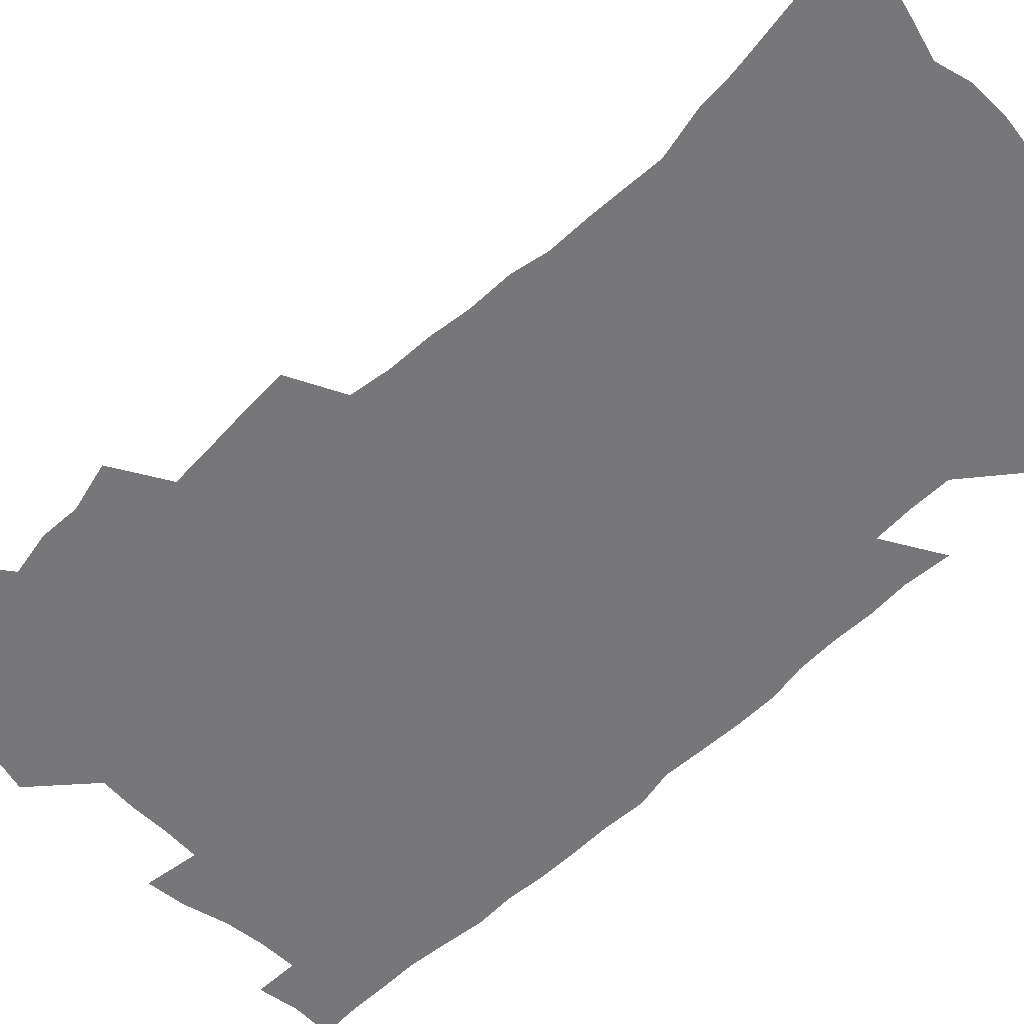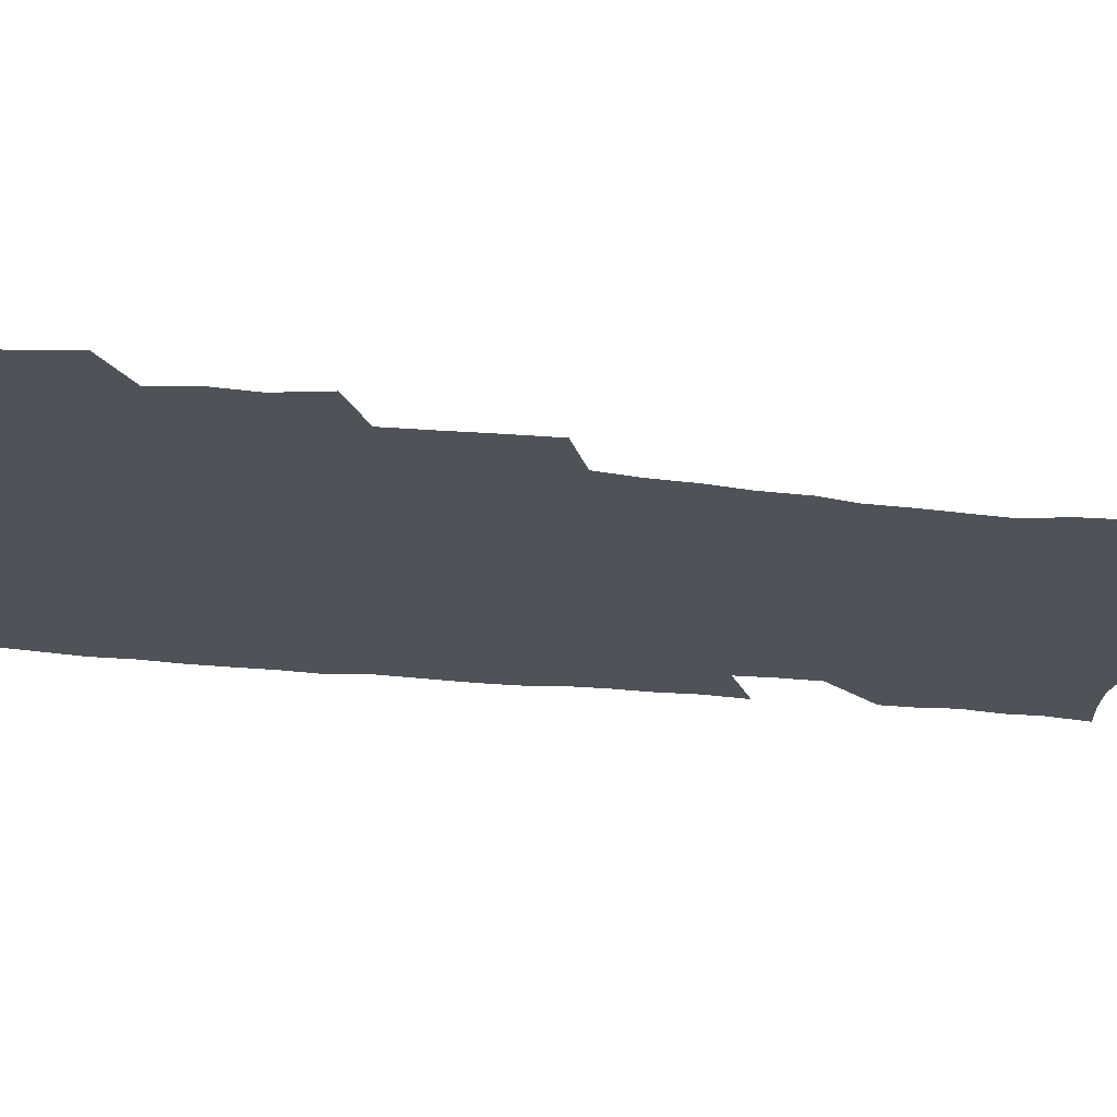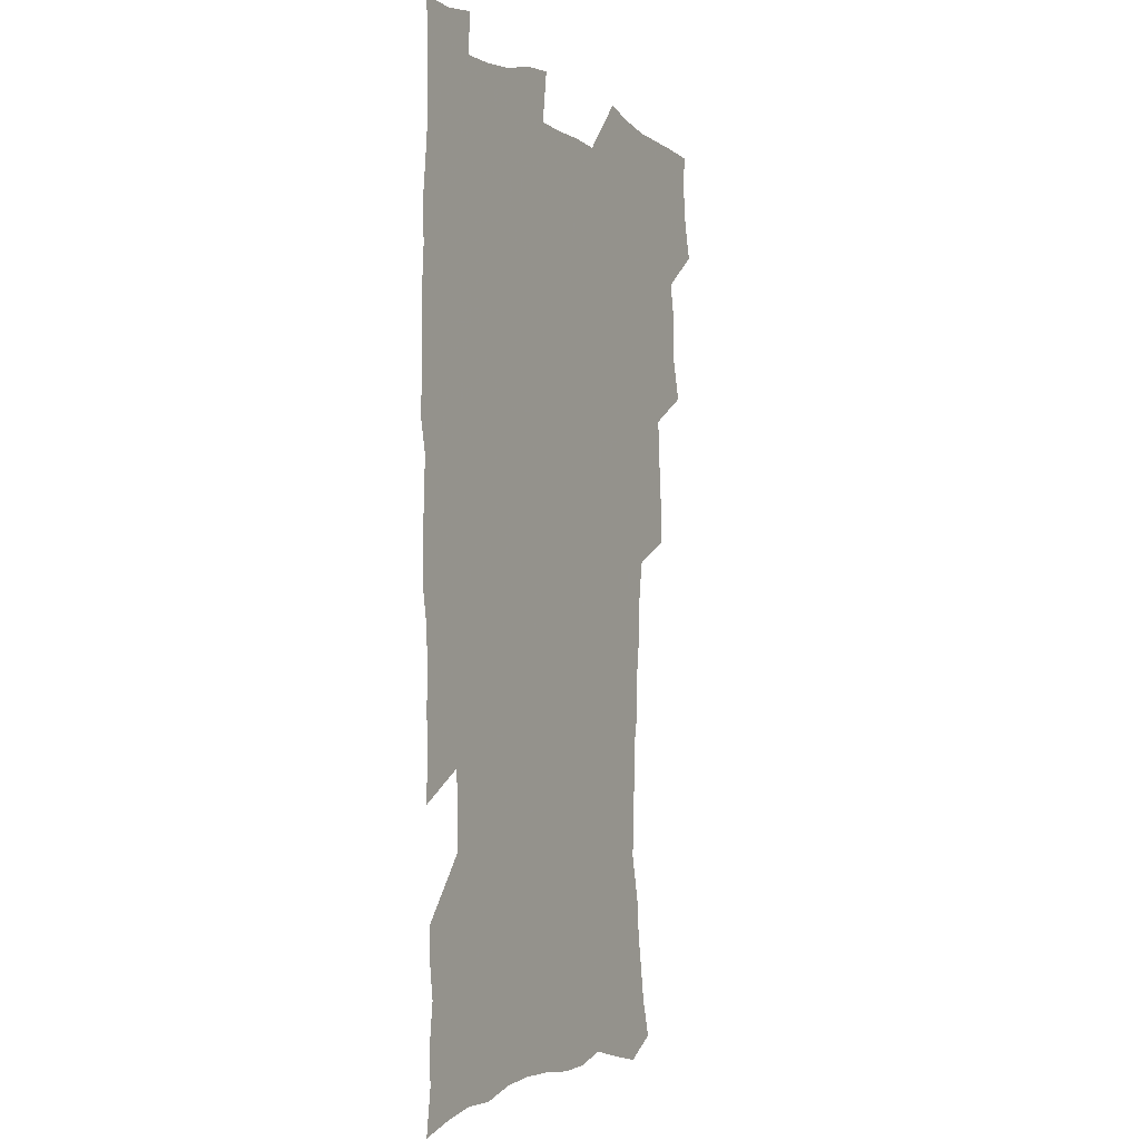
<metadata>
{"format":"obj","ext":"obj","renderer":"f3d","projection":"perspective","resolution":1024,"background":"white","views":[{"elev":-57.2,"azim":-45.3,"up":"+Z"},{"elev":-21.5,"azim":-101.9,"up":"+Z"},{"elev":-2.3,"azim":117.7,"up":"+Y"}]}
</metadata>
<code>
v 475.2 522.8 0
v 479.1 538.4 0
v 480.7 553.3 0
v 480 568.3 0
v 487.2 457 0
v 492.1 475.7 0
v 491.4 491.2 0
v 494.8 508 0
v 495.4 523.2 0
v 497.4 538.3 0
v 496.7 553.3 0
v 494.9 569.4 0
v 504.6 391.6 0
v 505.6 409.5 0
v 507 427.3 0
v 508.1 444.8 0
v 509.4 461.6 0
v 510.6 477.8 0
v 511.4 493.4 0
v 510.8 508.3 0
v 514.1 524 0
v 513.2 538.6 0
v 512 553.6 0
v 510 570 0
v 519.5 176 0
v 523.9 191.7 0
v 526.2 205.9 0
v 528.7 221.1 0
v 529.9 235.9 0
v 534.3 254.7 0
v 533.6 268.9 0
v 532.9 284 0
v 532.8 300.9 0
v 530.1 315 0
v 529.9 332.5 0
v 528 348.2 0
v 527.4 365.6 0
v 525.2 381.4 0
v 525.7 399.2 0
v 526.8 416.6 0
v 526.6 432.5 0
v 527.9 449.1 0
v 527.4 464.1 0
v 529.1 480 0
v 529.8 494.9 0
v 528.6 509.5 0
v 529.2 524.1 0
v 528.4 539 0
v 526.9 554.3 0
v 524.9 570.6 0
v 534.2 167.7 0
v 541 185.9 0
v 541.8 199.1 0
v 544.3 214.6 0
v 549.1 233.6 0
v 549.6 248.6 0
v 550.5 264.2 0
v 548.9 277.6 0
v 548.5 292.8 0
v 548.5 309.6 0
v 547.8 325.6 0
v 547 341.3 0
v 545 355.9 0
v 545.7 373.5 0
v 543.4 387.8 0
v 543 403.8 0
v 543.6 420.2 0
v 543.1 435.3 0
v 543.4 450.7 0
v 544.7 466.4 0
v 544.2 480.8 0
v 545.4 495.8 0
v 546.4 510.1 0
v 545.4 524.1 0
v 543.5 539.6 0
v 541.3 556.3 0
v 539.1 573 0
v 549.9 171.4 0
v 554.4 187.8 0
v 558.6 205.6 0
v 562.7 224.4 0
v 563.8 239.9 0
v 565.6 256.8 0
v 565.4 271.3 0
v 564.6 285.4 0
v 563.1 299 0
v 562.7 314.9 0
v 562.4 330.9 0
v 560.9 345.2 0
v 561.3 362.3 0
v 560.6 377.4 0
v 559 391.5 0
v 558.8 407.1 0
v 559.2 422.7 0
v 559.7 438.2 0
v 560.1 453.3 0
v 560 467.7 0
v 560.4 482.3 0
v 560.6 496.5 0
v 560.7 510.5 0
v 559.9 524.5 0
v 558.8 539.4 0
v 557.4 554.9 0
v 553.2 576.7 0
v 567.5 176.3 0
v 570.8 192.5 0
v 575.5 213 0
v 577.5 230 0
v 577.9 244.7 0
v 578.4 259.9 0
v 578.1 274.2 0
v 577.8 289.1 0
v 576.3 302.4 0
v 577.2 320.5 0
v 576.3 334.8 0
v 574.9 348.5 0
v 575.7 366 0
v 574.1 379.4 0
v 575.4 396.4 0
v 575 410.8 0
v 574.5 424.9 0
v 574.6 439.8 0
v 574.9 454.5 0
v 573.8 468.1 0
v 574.7 482.8 0
v 575.2 497.1 0
v 574.8 510.9 0
v 573.9 525.2 0
v 574 538.9 0
v 572.4 554.6 0
v 580.7 172.8 0
v 586.1 196.2 0
v 589.1 215.2 0
v 590 231 0
v 590.6 246.6 0
v 590.9 261.5 0
v 591.2 277.5 0
v 590.5 291.2 0
v 589.9 306 0
v 590 322 0
v 589.5 337 0
v 589.4 352.7 0
v 589.3 368 0
v 589.1 383 0
v 589 397.5 0
v 588.3 411 0
v 589 426.8 0
v 588.3 440.4 0
v 589 455.4 0
v 588.7 469.3 0
v 588.8 483.2 0
v 589.2 497.2 0
v 589.1 511.1 0
v 588.6 525.2 0
v 587.9 539.7 0
v 586.7 555.6 0
v 595.9 172.6 0
v 599.5 194.3 0
v 602.8 218.7 0
v 603.5 234.4 0
v 603.8 249.4 0
v 603.7 263.6 0
v 603.7 278.3 0
v 603.7 294.2 0
v 603.7 310 0
v 603.2 323.9 0
v 603.2 339.9 0
v 603.1 355 0
v 602.9 369.7 0
v 602.7 384.1 0
v 602.6 398.6 0
v 602.7 413.1 0
v 602.8 427.7 0
v 603.2 442.5 0
v 603 456.1 0
v 603.2 470.2 0
v 603.3 483.8 0
v 602.9 497.5 0
v 603.3 511.4 0
v 602.9 525.5 0
v 602.2 540.4 0
v 601.5 555.5 0
v 612.2 174.8 0
v 614 195.9 0
v 615.6 218 0
v 616 234.1 0
v 616.2 249.9 0
v 616.1 262.8 0
v 616.5 280.7 0
v 616.4 294.4 0
v 616.3 309.7 0
v 616.2 325.1 0
v 616.3 341.7 0
v 616.2 355.7 0
v 616.1 369.9 0
v 616 383.8 0
v 616.1 398.6 0
v 616.2 412.4 0
v 616.4 427.7 0
v 616.6 442.2 0
v 616.7 456.1 0
v 616.8 470.2 0
v 616.9 484 0
v 617.3 497.8 0
v 617.2 511.6 0
v 617.3 525.4 0
v 616.9 539.8 0
v 615.9 556.3 0
v 613.1 577.6 0
v 627.9 175.6 0
v 628.3 197.6 0
v 628.6 217.2 0
v 628.7 234.1 0
v 628.8 249.1 0
v 629 265.5 0
v 629 280.7 0
v 629 294.9 0
v 629.1 309.3 0
v 629.1 323.6 0
v 629.1 340.7 0
v 629.2 355.7 0
v 629.2 370 0
v 629.3 385.1 0
v 629.5 398.7 0
v 629.7 413.1 0
v 630 427.2 0
v 630 442.1 0
v 630.4 455.7 0
v 630.3 470.4 0
v 630.6 483.7 0
v 630.9 497.7 0
v 631.3 511.5 0
v 631.4 525.6 0
v 631.2 540.3 0
v 630.9 555.5 0
v 628.4 576 0
v 643.5 174.7 0
v 642.3 197.2 0
v 641.7 216 0
v 641.7 231.9 0
v 641.5 248.5 0
v 641.8 263.3 0
v 641.6 279.7 0
v 641.6 294.9 0
v 642 308.4 0
v 641.9 326 0
v 642.1 340.2 0
v 642.3 354.8 0
v 642.6 369 0
v 642.7 383.8 0
v 642.9 398.1 0
v 643 412.8 0
v 643.8 426.1 0
v 643.6 441.3 0
v 644.2 455.3 0
v 644 469.8 0
v 644.3 483.7 0
v 645 497.4 0
v 645.3 511.3 0
v 645.8 525.3 0
v 646.2 539.2 0
v 645.8 554.7 0
v 645.1 571.5 0
v 659.2 171.1 0
v 656.6 194.6 0
v 655.2 214 0
v 654.9 229.9 0
v 655.6 243.9 0
v 654.5 261.9 0
v 654.6 277.1 0
v 654.7 292.3 0
v 654.9 307.8 0
v 655.4 322.7 0
v 655.6 337.7 0
v 656 352.3 0
v 656 367.5 0
v 656.2 382.2 0
v 656.6 396.7 0
v 656.9 411.2 0
v 657.4 425.5 0
v 659.2 438.7 0
v 658.3 454.4 0
v 659.1 468.2 0
v 658.8 482.8 0
v 658.9 497.1 0
v 658.9 510.9 0
v 660.5 525 0
v 660.3 539.3 0
v 660.4 554 0
v 660.3 569.8 0
v 673.7 171.8 0
v 672.2 189.3 0
v 669.7 209.9 0
v 669.2 225.9 0
v 668.4 242.5 0
v 668.2 257.7 0
v 668.1 273.3 0
v 668.1 288.9 0
v 669.2 303.3 0
v 669 319.4 0
v 670.9 332.6 0
v 670.1 349.2 0
v 670.6 364 0
v 671 378.8 0
v 672.2 393 0
v 671.8 408.6 0
v 671.7 423.7 0
v 672.9 437.9 0
v 672.5 453.1 0
v 673.2 467.3 0
v 673 482.1 0
v 673.4 496.3 0
v 676.1 510.5 0
v 675.5 524.9 0
v 674.9 539.5 0
v 675 554 0
v 675.2 569.5 0
v 675 586.4 0
v 688.9 169.3 0
v 685.8 188.9 0
v 684.5 205.6 0
v 684.6 220.4 0
v 683.1 237.6 0
v 681.9 253.6 0
v 682.6 267.3 0
v 682.6 283.2 0
v 683.5 298.6 0
v 683.8 314.4 0
v 684.5 329.6 0
v 684.9 344.9 0
v 685.7 359.7 0
v 686.3 374.6 0
v 688 388.9 0
v 687.7 404.7 0
v 687.8 420 0
v 688.9 434.7 0
v 688.5 450.3 0
v 688.4 465.3 0
v 690.1 479.6 0
v 689.5 494.8 0
v 691.2 509.3 0
v 690.1 524.9 0
v 689.9 539.4 0
v 689.5 553.7 0
v 690.1 568.6 0
v 690.8 583.9 0
v 704.3 165.5 0
v 701.7 183.7 0
v 702.4 198 0
v 700.4 214.8 0
v 702.2 227.9 0
v 702.3 242.6 0
v 705.4 286 0
v 704 303.8 0
v 705 319.2 0
v 704.6 335.7 0
v 705.3 351.2 0
v 707.8 365.5 0
v 707.9 381.3 0
v 707.4 397.7 0
v 706.6 414.2 0
v 709.7 428.5 0
v 708.8 444.9 0
v 709.1 460.4 0
v 709 476 0
v 707.9 492 0
v 708.6 507.1 0
v 706.8 523.4 0
v 705.4 539.2 0
v 705.6 554.1 0
v 705.5 568.8 0
v 706.4 584.6 0
f 8 9 1
f 1 9 2
f 9 10 2
f 2 10 3
f 10 11 3
f 3 11 4
f 11 12 4
f 16 17 5
f 5 17 6
f 17 18 6
f 6 18 7
f 18 19 7
f 7 19 8
f 19 20 8
f 8 20 9
f 20 21 9
f 9 21 10
f 21 22 10
f 10 22 11
f 22 23 11
f 11 23 12
f 23 24 12
f 38 39 13
f 13 39 14
f 39 40 14
f 14 40 15
f 40 41 15
f 15 41 16
f 41 42 16
f 16 42 17
f 42 43 17
f 17 43 18
f 43 44 18
f 18 44 19
f 44 45 19
f 19 45 20
f 45 46 20
f 20 46 21
f 46 47 21
f 21 47 22
f 47 48 22
f 22 48 23
f 48 49 23
f 23 49 24
f 49 50 24
f 51 52 25
f 25 52 26
f 52 53 26
f 26 53 27
f 53 54 27
f 27 54 28
f 54 55 28
f 28 55 29
f 55 56 29
f 29 56 30
f 56 57 30
f 30 57 31
f 57 58 31
f 31 58 32
f 58 59 32
f 32 59 33
f 59 60 33
f 33 60 34
f 60 61 34
f 34 61 35
f 61 62 35
f 35 62 36
f 62 63 36
f 36 63 37
f 63 64 37
f 37 64 38
f 64 65 38
f 38 65 39
f 65 66 39
f 39 66 40
f 66 67 40
f 40 67 41
f 67 68 41
f 41 68 42
f 68 69 42
f 42 69 43
f 69 70 43
f 43 70 44
f 70 71 44
f 44 71 45
f 71 72 45
f 45 72 46
f 72 73 46
f 46 73 47
f 73 74 47
f 47 74 48
f 74 75 48
f 48 75 49
f 75 76 49
f 49 76 50
f 76 77 50
f 51 78 52
f 78 79 52
f 52 79 53
f 79 80 53
f 53 80 54
f 80 81 54
f 54 81 55
f 81 82 55
f 55 82 56
f 82 83 56
f 56 83 57
f 83 84 57
f 57 84 58
f 84 85 58
f 58 85 59
f 85 86 59
f 59 86 60
f 86 87 60
f 60 87 61
f 87 88 61
f 61 88 62
f 88 89 62
f 62 89 63
f 89 90 63
f 63 90 64
f 90 91 64
f 64 91 65
f 91 92 65
f 65 92 66
f 92 93 66
f 66 93 67
f 93 94 67
f 67 94 68
f 94 95 68
f 68 95 69
f 95 96 69
f 69 96 70
f 96 97 70
f 70 97 71
f 97 98 71
f 71 98 72
f 98 99 72
f 72 99 73
f 99 100 73
f 73 100 74
f 100 101 74
f 74 101 75
f 101 102 75
f 75 102 76
f 102 103 76
f 76 103 77
f 103 104 77
f 78 105 79
f 105 106 79
f 79 106 80
f 106 107 80
f 80 107 81
f 107 108 81
f 81 108 82
f 108 109 82
f 82 109 83
f 109 110 83
f 83 110 84
f 110 111 84
f 84 111 85
f 111 112 85
f 85 112 86
f 112 113 86
f 86 113 87
f 113 114 87
f 87 114 88
f 114 115 88
f 88 115 89
f 115 116 89
f 89 116 90
f 116 117 90
f 90 117 91
f 117 118 91
f 91 118 92
f 118 119 92
f 92 119 93
f 119 120 93
f 93 120 94
f 120 121 94
f 94 121 95
f 121 122 95
f 95 122 96
f 122 123 96
f 96 123 97
f 123 124 97
f 97 124 98
f 124 125 98
f 98 125 99
f 125 126 99
f 99 126 100
f 126 127 100
f 100 127 101
f 127 128 101
f 101 128 102
f 128 129 102
f 102 129 103
f 129 130 103
f 103 130 104
f 105 131 106
f 131 132 106
f 106 132 107
f 132 133 107
f 107 133 108
f 133 134 108
f 108 134 109
f 134 135 109
f 109 135 110
f 135 136 110
f 110 136 111
f 136 137 111
f 111 137 112
f 137 138 112
f 112 138 113
f 138 139 113
f 113 139 114
f 139 140 114
f 114 140 115
f 140 141 115
f 115 141 116
f 141 142 116
f 116 142 117
f 142 143 117
f 117 143 118
f 143 144 118
f 118 144 119
f 144 145 119
f 119 145 120
f 145 146 120
f 120 146 121
f 146 147 121
f 121 147 122
f 147 148 122
f 122 148 123
f 148 149 123
f 123 149 124
f 149 150 124
f 124 150 125
f 150 151 125
f 125 151 126
f 151 152 126
f 126 152 127
f 152 153 127
f 127 153 128
f 153 154 128
f 128 154 129
f 154 155 129
f 129 155 130
f 155 156 130
f 131 157 132
f 157 158 132
f 132 158 133
f 158 159 133
f 133 159 134
f 159 160 134
f 134 160 135
f 160 161 135
f 135 161 136
f 161 162 136
f 136 162 137
f 162 163 137
f 137 163 138
f 163 164 138
f 138 164 139
f 164 165 139
f 139 165 140
f 165 166 140
f 140 166 141
f 166 167 141
f 141 167 142
f 167 168 142
f 142 168 143
f 168 169 143
f 143 169 144
f 169 170 144
f 144 170 145
f 170 171 145
f 145 171 146
f 171 172 146
f 146 172 147
f 172 173 147
f 147 173 148
f 173 174 148
f 148 174 149
f 174 175 149
f 149 175 150
f 175 176 150
f 150 176 151
f 176 177 151
f 151 177 152
f 177 178 152
f 152 178 153
f 178 179 153
f 153 179 154
f 179 180 154
f 154 180 155
f 180 181 155
f 155 181 156
f 181 182 156
f 157 183 158
f 183 184 158
f 158 184 159
f 184 185 159
f 159 185 160
f 185 186 160
f 160 186 161
f 186 187 161
f 161 187 162
f 187 188 162
f 162 188 163
f 188 189 163
f 163 189 164
f 189 190 164
f 164 190 165
f 190 191 165
f 165 191 166
f 191 192 166
f 166 192 167
f 192 193 167
f 167 193 168
f 193 194 168
f 168 194 169
f 194 195 169
f 169 195 170
f 195 196 170
f 170 196 171
f 196 197 171
f 171 197 172
f 197 198 172
f 172 198 173
f 198 199 173
f 173 199 174
f 199 200 174
f 174 200 175
f 200 201 175
f 175 201 176
f 201 202 176
f 176 202 177
f 202 203 177
f 177 203 178
f 203 204 178
f 178 204 179
f 204 205 179
f 179 205 180
f 205 206 180
f 180 206 181
f 206 207 181
f 181 207 182
f 207 208 182
f 183 210 184
f 210 211 184
f 184 211 185
f 211 212 185
f 185 212 186
f 212 213 186
f 186 213 187
f 213 214 187
f 187 214 188
f 214 215 188
f 188 215 189
f 215 216 189
f 189 216 190
f 216 217 190
f 190 217 191
f 217 218 191
f 191 218 192
f 218 219 192
f 192 219 193
f 219 220 193
f 193 220 194
f 220 221 194
f 194 221 195
f 221 222 195
f 195 222 196
f 222 223 196
f 196 223 197
f 223 224 197
f 197 224 198
f 224 225 198
f 198 225 199
f 225 226 199
f 199 226 200
f 226 227 200
f 200 227 201
f 227 228 201
f 201 228 202
f 228 229 202
f 202 229 203
f 229 230 203
f 203 230 204
f 230 231 204
f 204 231 205
f 231 232 205
f 205 232 206
f 232 233 206
f 206 233 207
f 233 234 207
f 207 234 208
f 234 235 208
f 208 235 209
f 235 236 209
f 210 237 211
f 237 238 211
f 211 238 212
f 238 239 212
f 212 239 213
f 239 240 213
f 213 240 214
f 240 241 214
f 214 241 215
f 241 242 215
f 215 242 216
f 242 243 216
f 216 243 217
f 243 244 217
f 217 244 218
f 244 245 218
f 218 245 219
f 245 246 219
f 219 246 220
f 246 247 220
f 220 247 221
f 247 248 221
f 221 248 222
f 248 249 222
f 222 249 223
f 249 250 223
f 223 250 224
f 250 251 224
f 224 251 225
f 251 252 225
f 225 252 226
f 252 253 226
f 226 253 227
f 253 254 227
f 227 254 228
f 254 255 228
f 228 255 229
f 255 256 229
f 229 256 230
f 256 257 230
f 230 257 231
f 257 258 231
f 231 258 232
f 258 259 232
f 232 259 233
f 259 260 233
f 233 260 234
f 260 261 234
f 234 261 235
f 261 262 235
f 235 262 236
f 262 263 236
f 237 264 238
f 264 265 238
f 238 265 239
f 265 266 239
f 239 266 240
f 266 267 240
f 240 267 241
f 267 268 241
f 241 268 242
f 268 269 242
f 242 269 243
f 269 270 243
f 243 270 244
f 270 271 244
f 244 271 245
f 271 272 245
f 245 272 246
f 272 273 246
f 246 273 247
f 273 274 247
f 247 274 248
f 274 275 248
f 248 275 249
f 275 276 249
f 249 276 250
f 276 277 250
f 250 277 251
f 277 278 251
f 251 278 252
f 278 279 252
f 252 279 253
f 279 280 253
f 253 280 254
f 280 281 254
f 254 281 255
f 281 282 255
f 255 282 256
f 282 283 256
f 256 283 257
f 283 284 257
f 257 284 258
f 284 285 258
f 258 285 259
f 285 286 259
f 259 286 260
f 286 287 260
f 260 287 261
f 287 288 261
f 261 288 262
f 288 289 262
f 262 289 263
f 289 290 263
f 264 291 265
f 291 292 265
f 265 292 266
f 292 293 266
f 266 293 267
f 293 294 267
f 267 294 268
f 294 295 268
f 268 295 269
f 295 296 269
f 269 296 270
f 296 297 270
f 270 297 271
f 297 298 271
f 271 298 272
f 298 299 272
f 272 299 273
f 299 300 273
f 273 300 274
f 300 301 274
f 274 301 275
f 301 302 275
f 275 302 276
f 302 303 276
f 276 303 277
f 303 304 277
f 277 304 278
f 304 305 278
f 278 305 279
f 305 306 279
f 279 306 280
f 306 307 280
f 280 307 281
f 307 308 281
f 281 308 282
f 308 309 282
f 282 309 283
f 309 310 283
f 283 310 284
f 310 311 284
f 284 311 285
f 311 312 285
f 285 312 286
f 312 313 286
f 286 313 287
f 313 314 287
f 287 314 288
f 314 315 288
f 288 315 289
f 315 316 289
f 289 316 290
f 316 317 290
f 291 319 292
f 319 320 292
f 292 320 293
f 320 321 293
f 293 321 294
f 321 322 294
f 294 322 295
f 322 323 295
f 295 323 296
f 323 324 296
f 296 324 297
f 324 325 297
f 297 325 298
f 325 326 298
f 298 326 299
f 326 327 299
f 299 327 300
f 327 328 300
f 300 328 301
f 328 329 301
f 301 329 302
f 329 330 302
f 302 330 303
f 330 331 303
f 303 331 304
f 331 332 304
f 304 332 305
f 332 333 305
f 305 333 306
f 333 334 306
f 306 334 307
f 334 335 307
f 307 335 308
f 335 336 308
f 308 336 309
f 336 337 309
f 309 337 310
f 337 338 310
f 310 338 311
f 338 339 311
f 311 339 312
f 339 340 312
f 312 340 313
f 340 341 313
f 313 341 314
f 341 342 314
f 314 342 315
f 342 343 315
f 315 343 316
f 343 344 316
f 316 344 317
f 344 345 317
f 317 345 318
f 345 346 318
f 319 347 320
f 347 348 320
f 320 348 321
f 348 349 321
f 321 349 322
f 349 350 322
f 322 350 323
f 350 351 323
f 323 351 324
f 351 352 324
f 324 352 325
f 327 353 328
f 353 354 328
f 328 354 329
f 354 355 329
f 329 355 330
f 355 356 330
f 330 356 331
f 356 357 331
f 331 357 332
f 357 358 332
f 332 358 333
f 358 359 333
f 333 359 334
f 359 360 334
f 334 360 335
f 360 361 335
f 335 361 336
f 361 362 336
f 336 362 337
f 362 363 337
f 337 363 338
f 363 364 338
f 338 364 339
f 364 365 339
f 339 365 340
f 365 366 340
f 340 366 341
f 366 367 341
f 341 367 342
f 367 368 342
f 342 368 343
f 368 369 343
f 343 369 344
f 369 370 344
f 344 370 345
f 370 371 345
f 345 371 346
f 371 372 346

</code>
